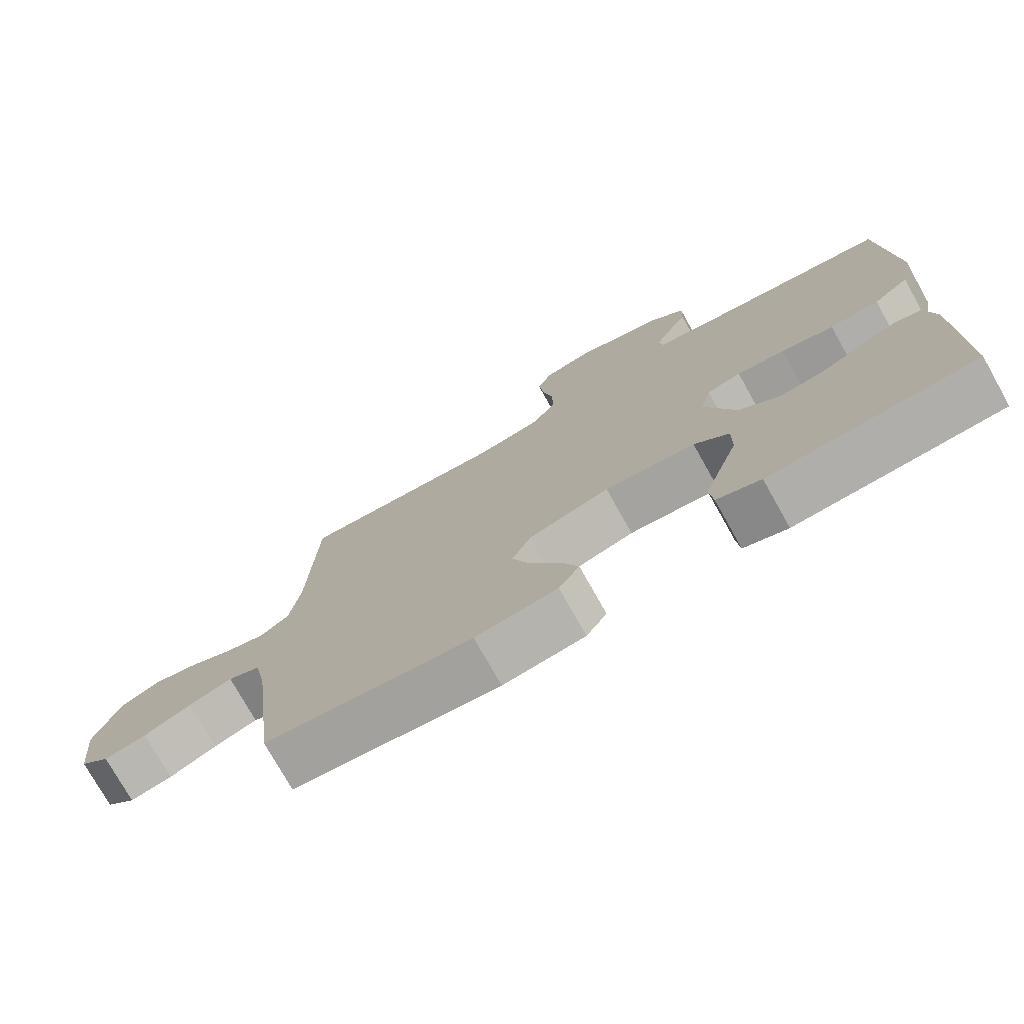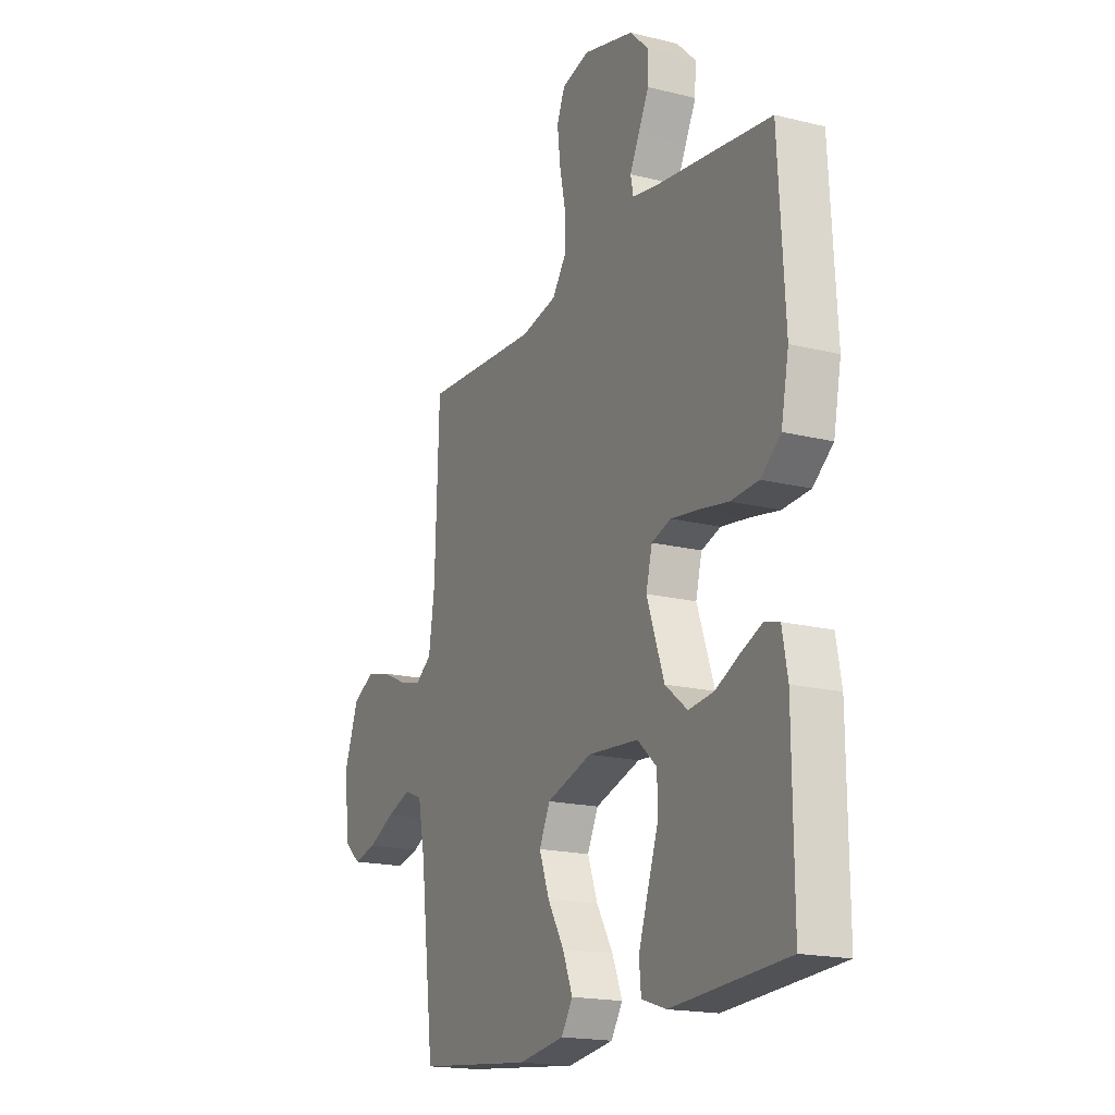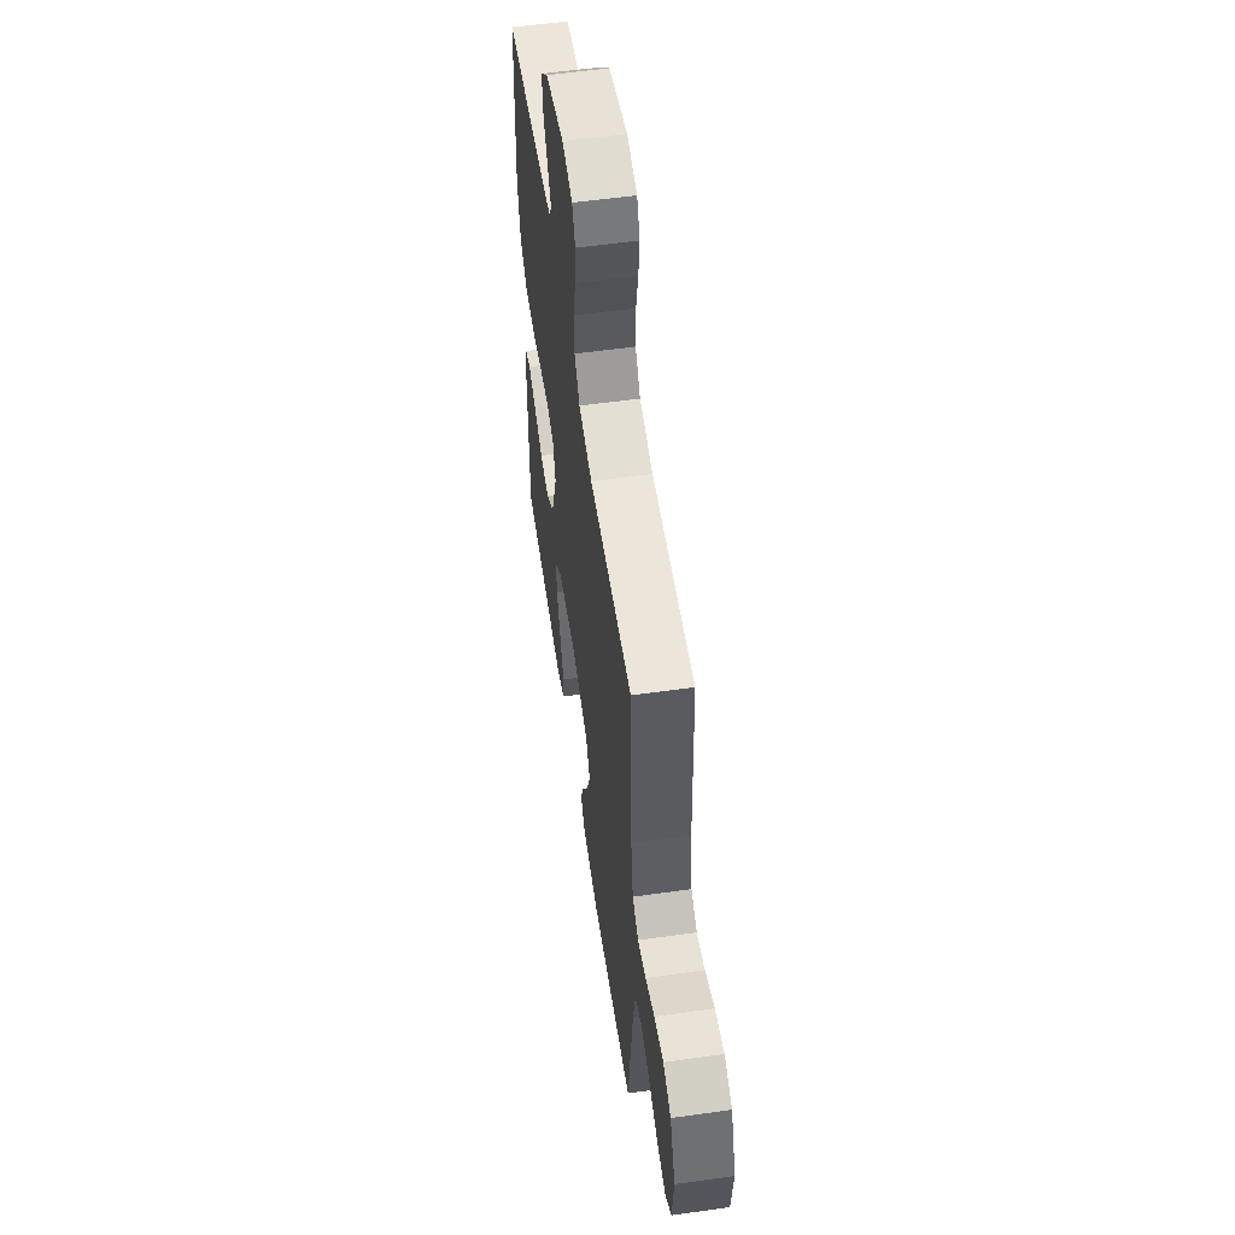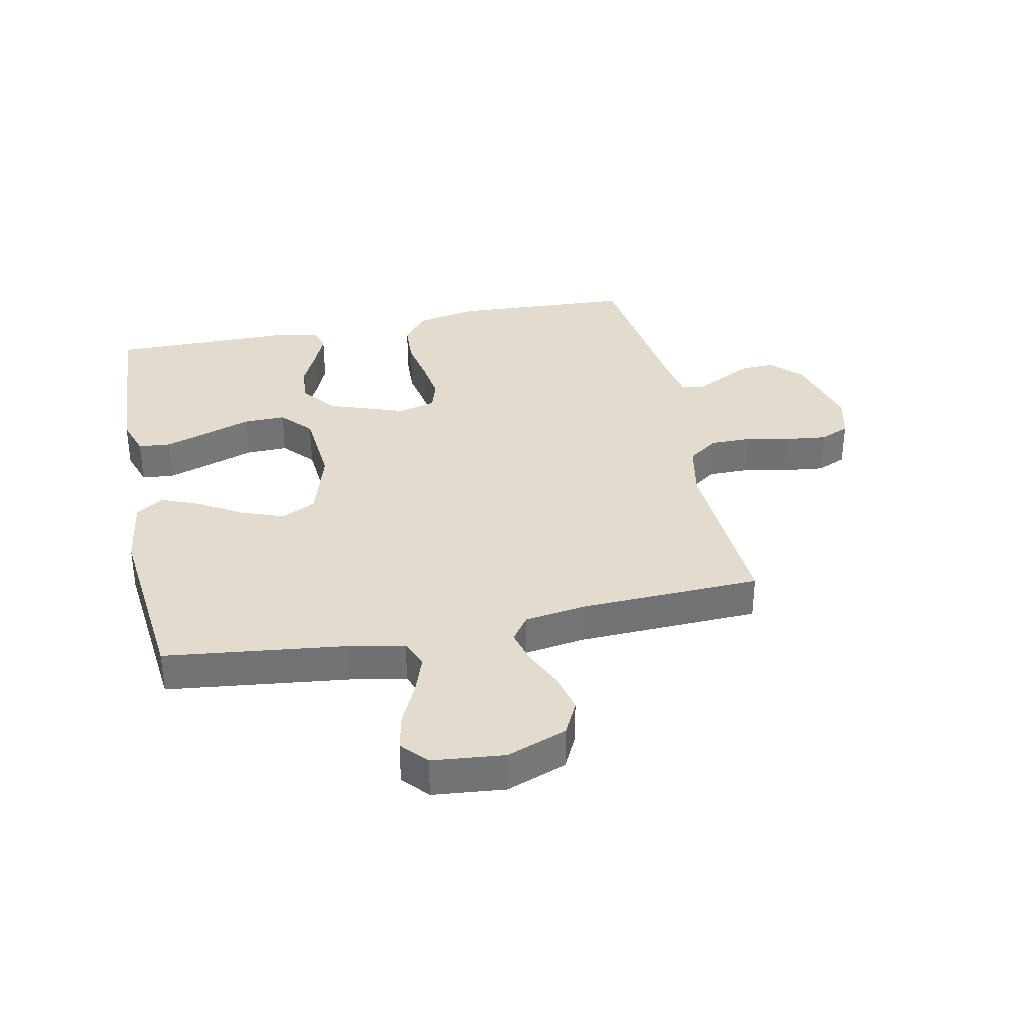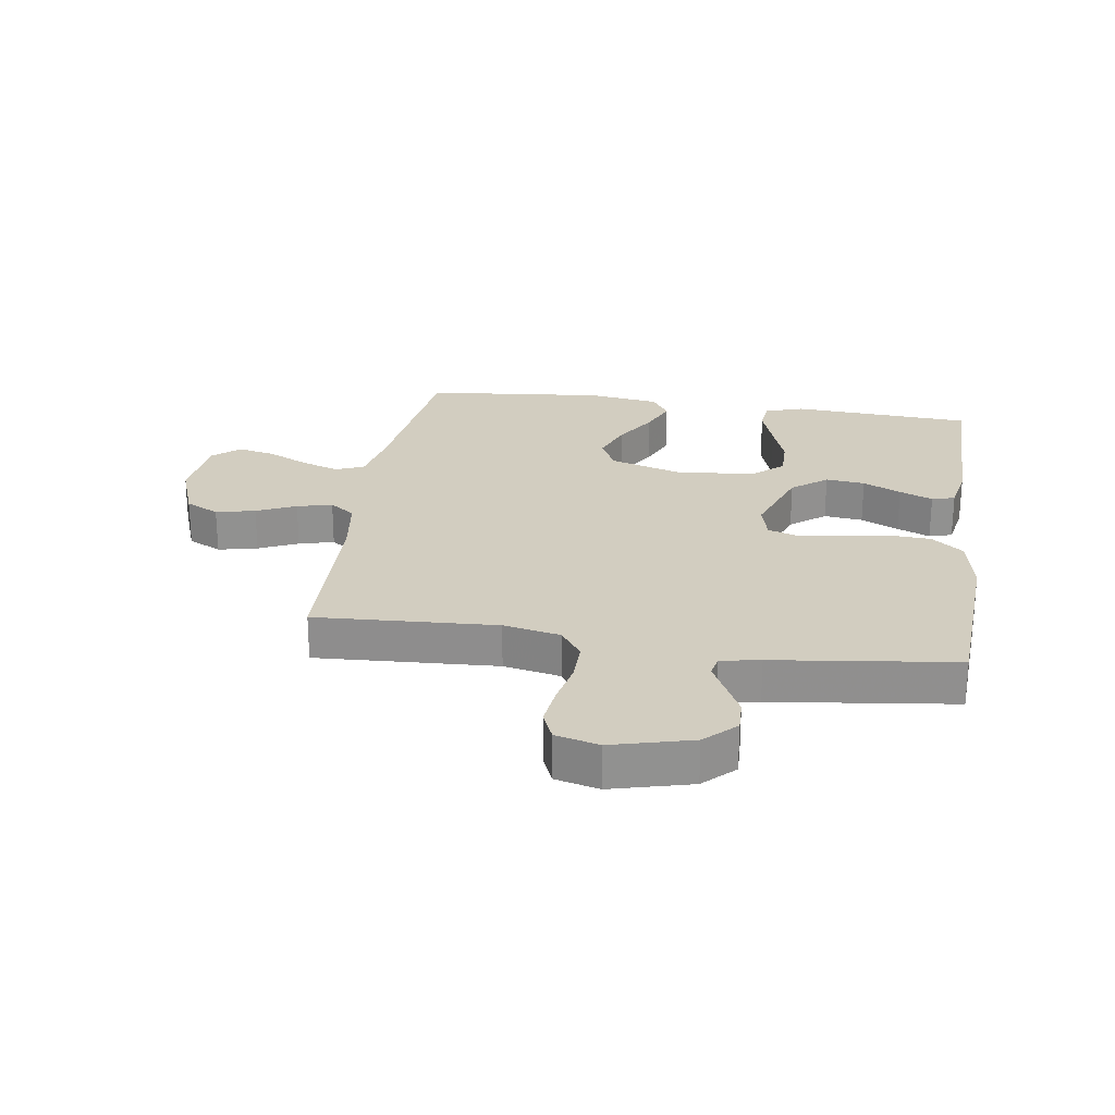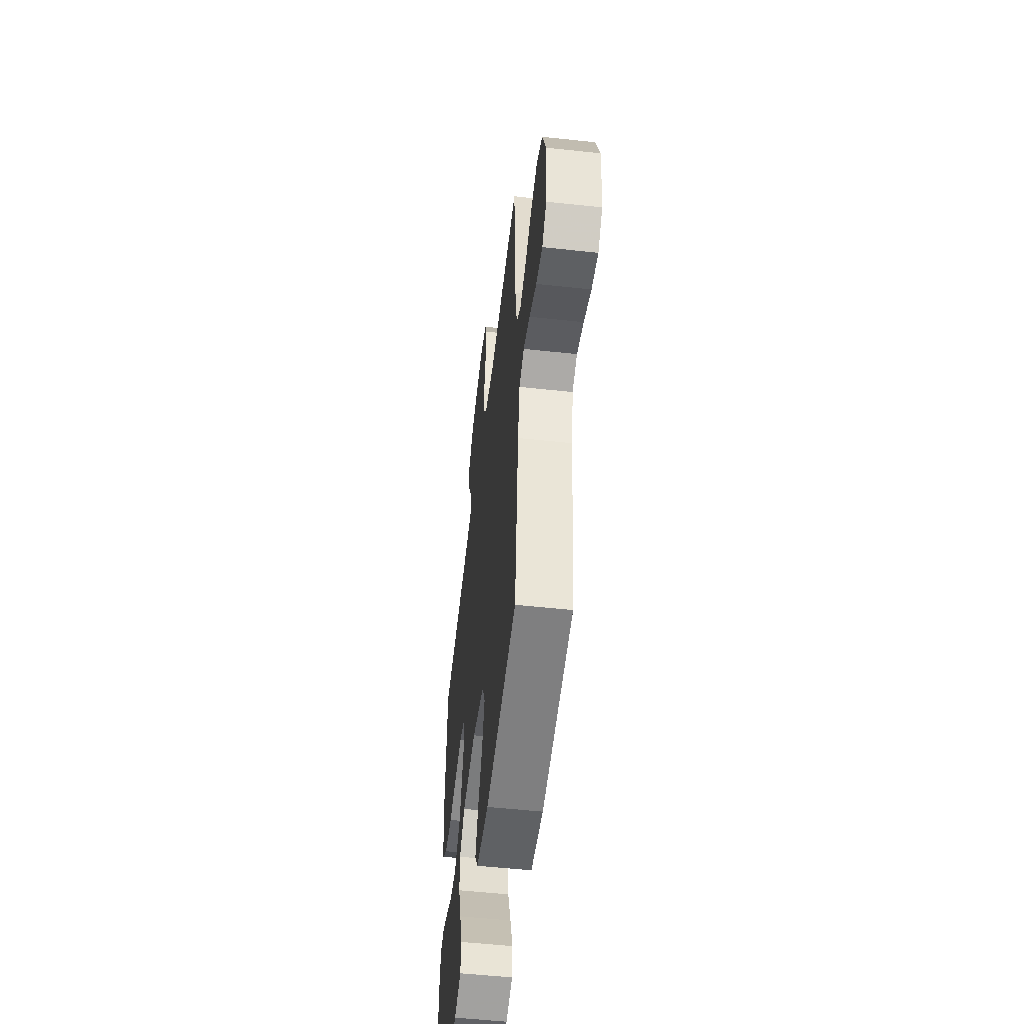
<metadata>
{"format":"obj","ext":"obj","renderer":"f3d","projection":"perspective","resolution":1024,"background":"white","views":[{"elev":-75.8,"azim":29.3,"up":"+Z"},{"elev":-18.1,"azim":64.3,"up":"+Z"},{"elev":56.2,"azim":-98.4,"up":"+Z"},{"elev":34.7,"azim":-101.7,"up":"+Y"},{"elev":24.5,"azim":8.7,"up":"+Y"},{"elev":-53.9,"azim":-96.6,"up":"+Z"}]}
</metadata>
<code>
v 0.5 0.07 -0.5
v 0.2 0.07 -0.518
v 0.136 0.07 -0.497
v 0.131 0.07 -0.444
v 0.155 0.07 -0.372
v 0.182 0.07 -0.294
v 0.183 0.07 -0.225
v 0.132 0.07 -0.179
v 0 0.07 -0.168
v -0.118 0.07 -0.204
v -0.146 0.07 -0.262
v -0.12 0.07 -0.332
v -0.077 0.07 -0.404
v -0.051 0.07 -0.468
v -0.081 0.07 -0.514
v -0.2 0.07 -0.531
v -0.5 0.07 -0.5
v -0.536 0.07 -0.2
v -0.554 0.07 -0.108
v -0.601 0.07 -0.089
v -0.664 0.07 -0.111
v -0.733 0.07 -0.144
v -0.794 0.07 -0.157
v -0.837 0.07 -0.119
v -0.849 0.07 0
v -0.812 0.07 0.1
v -0.756 0.07 0.128
v -0.691 0.07 0.113
v -0.626 0.07 0.083
v -0.568 0.07 0.068
v -0.526 0.07 0.098
v -0.511 0.07 0.2
v -0.5 0.07 0.5
v -0.2 0.07 0.483
v -0.106 0.07 0.502
v -0.07 0.07 0.552
v -0.07 0.07 0.62
v -0.085 0.07 0.693
v -0.093 0.07 0.761
v -0.072 0.07 0.81
v 0 0.07 0.828
v 0.132 0.07 0.793
v 0.182 0.07 0.744
v 0.18 0.07 0.689
v 0.152 0.07 0.634
v 0.128 0.07 0.586
v 0.135 0.07 0.551
v 0.2 0.07 0.539
v 0.5 0.07 0.5
v 0.517 0.07 0.2
v 0.497 0.07 0.099
v 0.445 0.07 0.058
v 0.373 0.07 0.054
v 0.296 0.07 0.068
v 0.226 0.07 0.078
v 0.176 0.07 0.062
v 0.16 0.07 0
v 0.205 0.07 -0.127
v 0.263 0.07 -0.173
v 0.328 0.07 -0.166
v 0.391 0.07 -0.136
v 0.446 0.07 -0.113
v 0.484 0.07 -0.124
v 0.498 0.07 -0.2
v 0.5 0 -0.5
v 0.2 0 -0.518
v 0.136 0 -0.497
v 0.131 0 -0.444
v 0.155 0 -0.372
v 0.182 0 -0.294
v 0.183 0 -0.225
v 0.132 0 -0.179
v 0 0 -0.168
v -0.118 0 -0.204
v -0.146 0 -0.262
v -0.12 0 -0.332
v -0.077 0 -0.404
v -0.051 0 -0.468
v -0.081 0 -0.514
v -0.2 0 -0.531
v -0.5 0 -0.5
v -0.536 0 -0.2
v -0.554 0 -0.108
v -0.601 0 -0.089
v -0.664 0 -0.111
v -0.733 0 -0.144
v -0.794 0 -0.157
v -0.837 0 -0.119
v -0.849 0 0
v -0.812 0 0.1
v -0.756 0 0.128
v -0.691 0 0.113
v -0.626 0 0.083
v -0.568 0 0.068
v -0.526 0 0.098
v -0.511 0 0.2
v -0.5 0 0.5
v -0.2 0 0.483
v -0.106 0 0.502
v -0.07 0 0.552
v -0.07 0 0.62
v -0.085 0 0.693
v -0.093 0 0.761
v -0.072 0 0.81
v 0 0 0.828
v 0.132 0 0.793
v 0.182 0 0.744
v 0.18 0 0.689
v 0.152 0 0.634
v 0.128 0 0.586
v 0.135 0 0.551
v 0.2 0 0.539
v 0.5 0 0.5
v 0.517 0 0.2
v 0.497 0 0.099
v 0.445 0 0.058
v 0.373 0 0.054
v 0.296 0 0.068
v 0.226 0 0.078
v 0.176 0 0.062
v 0.16 0 0
v 0.205 0 -0.127
v 0.263 0 -0.173
v 0.328 0 -0.166
v 0.391 0 -0.136
v 0.446 0 -0.113
v 0.484 0 -0.124
v 0.498 0 -0.2
f 4 5 6
f 3 4 6
f 2 3 6
f 1 2 6
f 64 1 6
f 63 64 6
f 62 63 6
f 61 62 6
f 60 61 6
f 59 60 6 7
f 58 59 7 8
f 57 58 8 9
f 56 57 9 10
f 52 53 54
f 51 52 54
f 50 51 54
f 49 50 54
f 48 49 54
f 47 48 54 55
f 46 47 55 56
f 43 44 45
f 42 43 45
f 41 42 45
f 40 41 45
f 39 40 45
f 38 39 45
f 37 38 45
f 36 37 45 46
f 46 56 10
f 36 46 10
f 35 36 10
f 32 33 34
f 35 10 11
f 34 35 11
f 32 34 11
f 31 32 11
f 27 28 29
f 26 27 29
f 25 26 29
f 24 25 29
f 23 24 29
f 22 23 29
f 21 22 29
f 20 21 29 30
f 30 31 11
f 20 30 11
f 19 20 11
f 16 17 18
f 15 16 18
f 14 15 18
f 13 14 18
f 12 13 18
f 11 12 18 19
f 70 69 68
f 70 68 67
f 70 67 66
f 70 66 65
f 70 65 128
f 70 128 127
f 70 127 126
f 70 126 125
f 70 125 124
f 71 70 124 123
f 72 71 123 122
f 73 72 122 121
f 74 73 121 120
f 118 117 116
f 118 116 115
f 118 115 114
f 118 114 113
f 118 113 112
f 119 118 112 111
f 120 119 111 110
f 109 108 107
f 109 107 106
f 109 106 105
f 109 105 104
f 109 104 103
f 109 103 102
f 109 102 101
f 110 109 101 100
f 74 120 110
f 74 110 100
f 74 100 99
f 98 97 96
f 75 74 99
f 75 99 98
f 75 98 96
f 75 96 95
f 93 92 91
f 93 91 90
f 93 90 89
f 93 89 88
f 93 88 87
f 93 87 86
f 93 86 85
f 94 93 85 84
f 75 95 94
f 75 94 84
f 75 84 83
f 82 81 80
f 82 80 79
f 82 79 78
f 82 78 77
f 82 77 76
f 83 82 76 75
f 1 65 66 2
f 2 66 67 3
f 3 67 68 4
f 4 68 69 5
f 5 69 70 6
f 6 70 71 7
f 7 71 72 8
f 8 72 73 9
f 9 73 74 10
f 10 74 75 11
f 11 75 76 12
f 12 76 77 13
f 13 77 78 14
f 14 78 79 15
f 15 79 80 16
f 16 80 81 17
f 17 81 82 18
f 18 82 83 19
f 19 83 84 20
f 20 84 85 21
f 21 85 86 22
f 22 86 87 23
f 23 87 88 24
f 24 88 89 25
f 25 89 90 26
f 26 90 91 27
f 27 91 92 28
f 28 92 93 29
f 29 93 94 30
f 30 94 95 31
f 31 95 96 32
f 32 96 97 33
f 33 97 98 34
f 34 98 99 35
f 35 99 100 36
f 36 100 101 37
f 37 101 102 38
f 38 102 103 39
f 39 103 104 40
f 40 104 105 41
f 41 105 106 42
f 42 106 107 43
f 43 107 108 44
f 44 108 109 45
f 45 109 110 46
f 46 110 111 47
f 47 111 112 48
f 48 112 113 49
f 49 113 114 50
f 50 114 115 51
f 51 115 116 52
f 52 116 117 53
f 53 117 118 54
f 54 118 119 55
f 55 119 120 56
f 56 120 121 57
f 57 121 122 58
f 58 122 123 59
f 59 123 124 60
f 60 124 125 61
f 61 125 126 62
f 62 126 127 63
f 63 127 128 64
f 64 128 65 1

</code>
